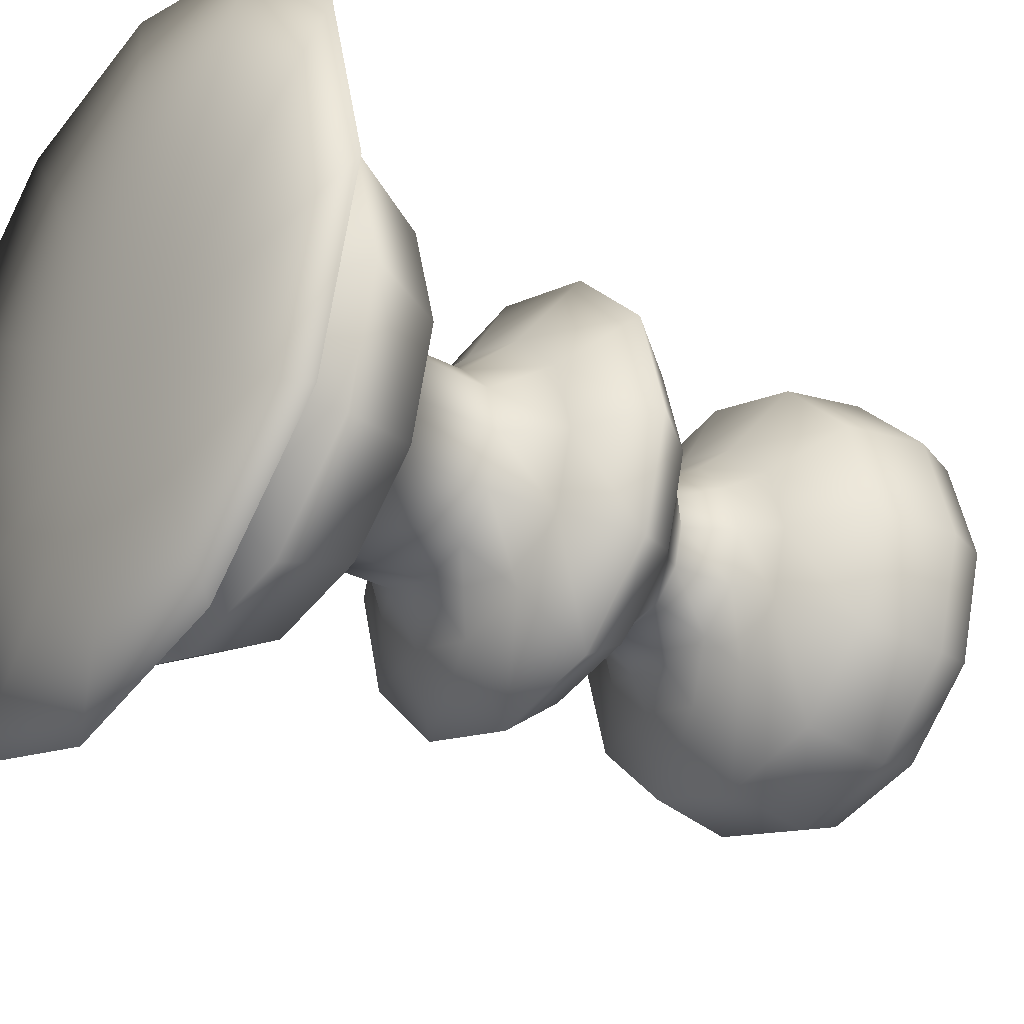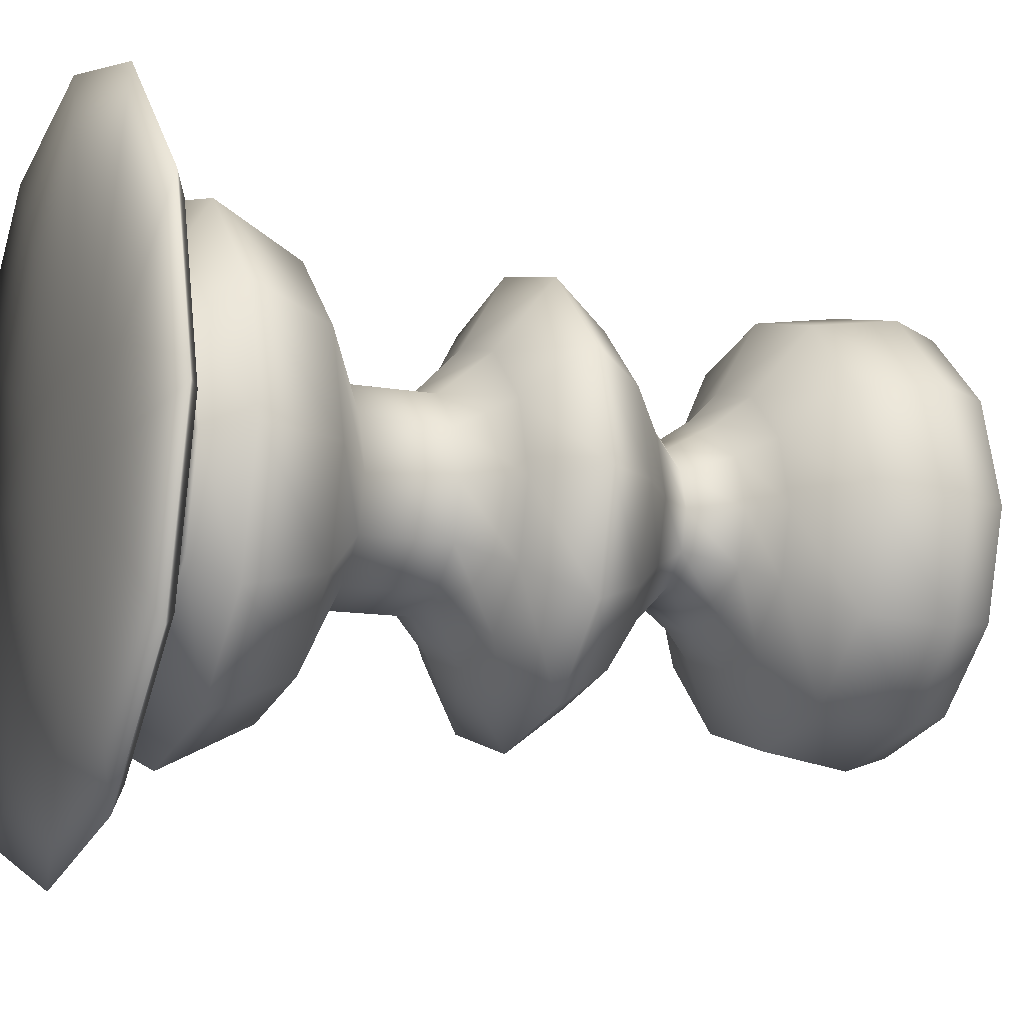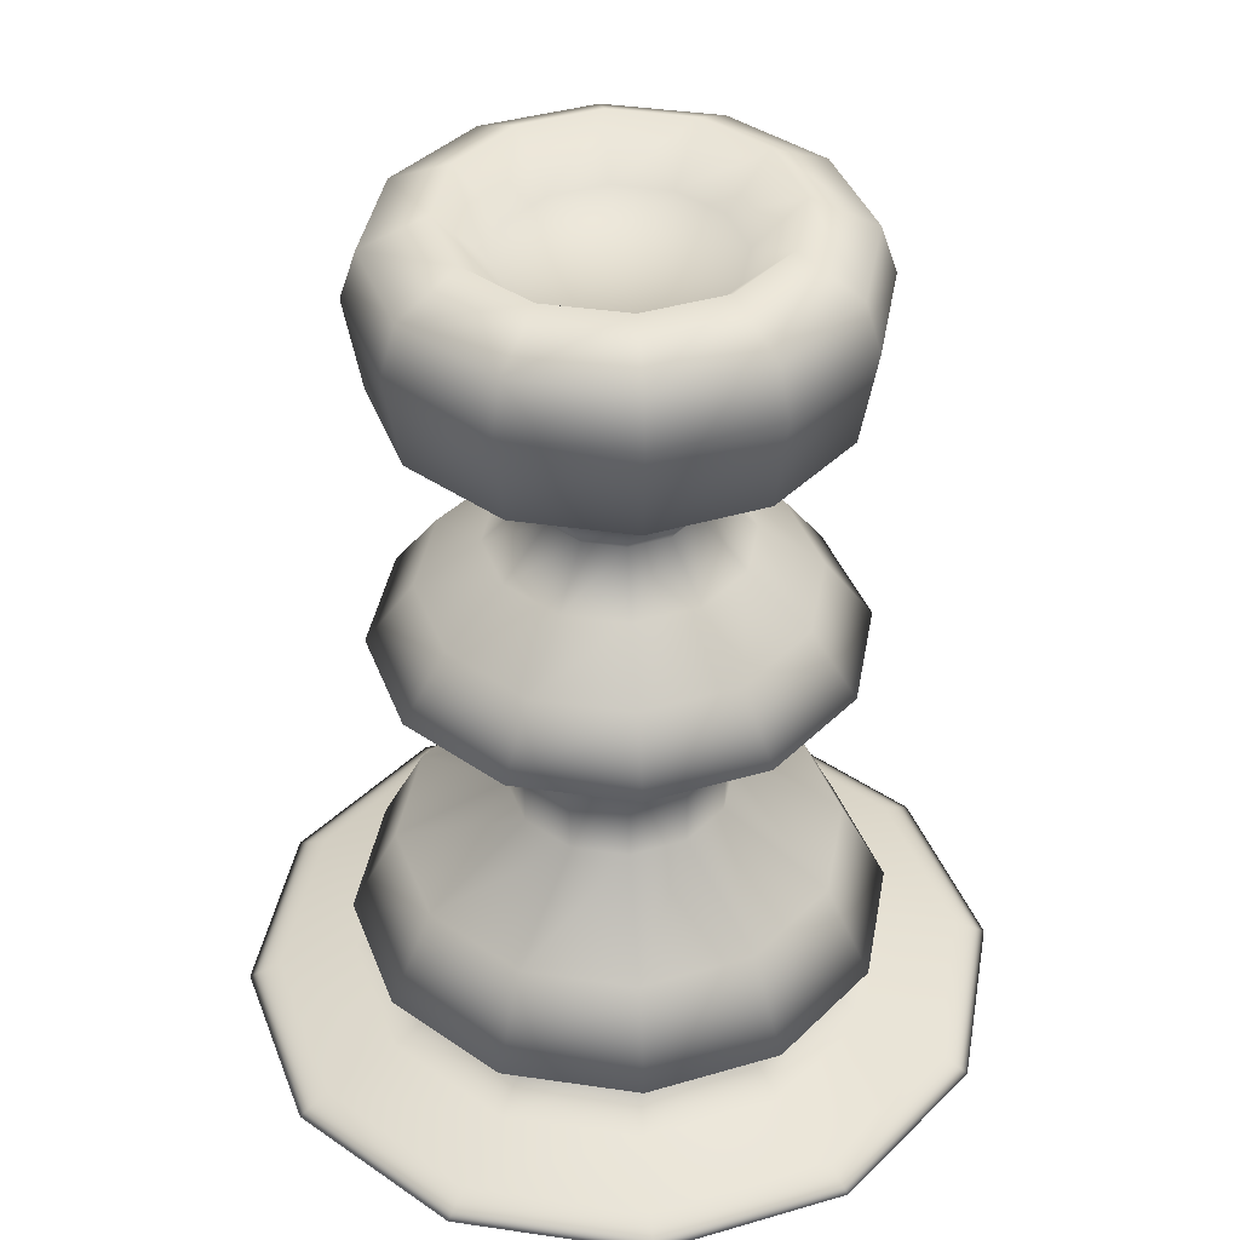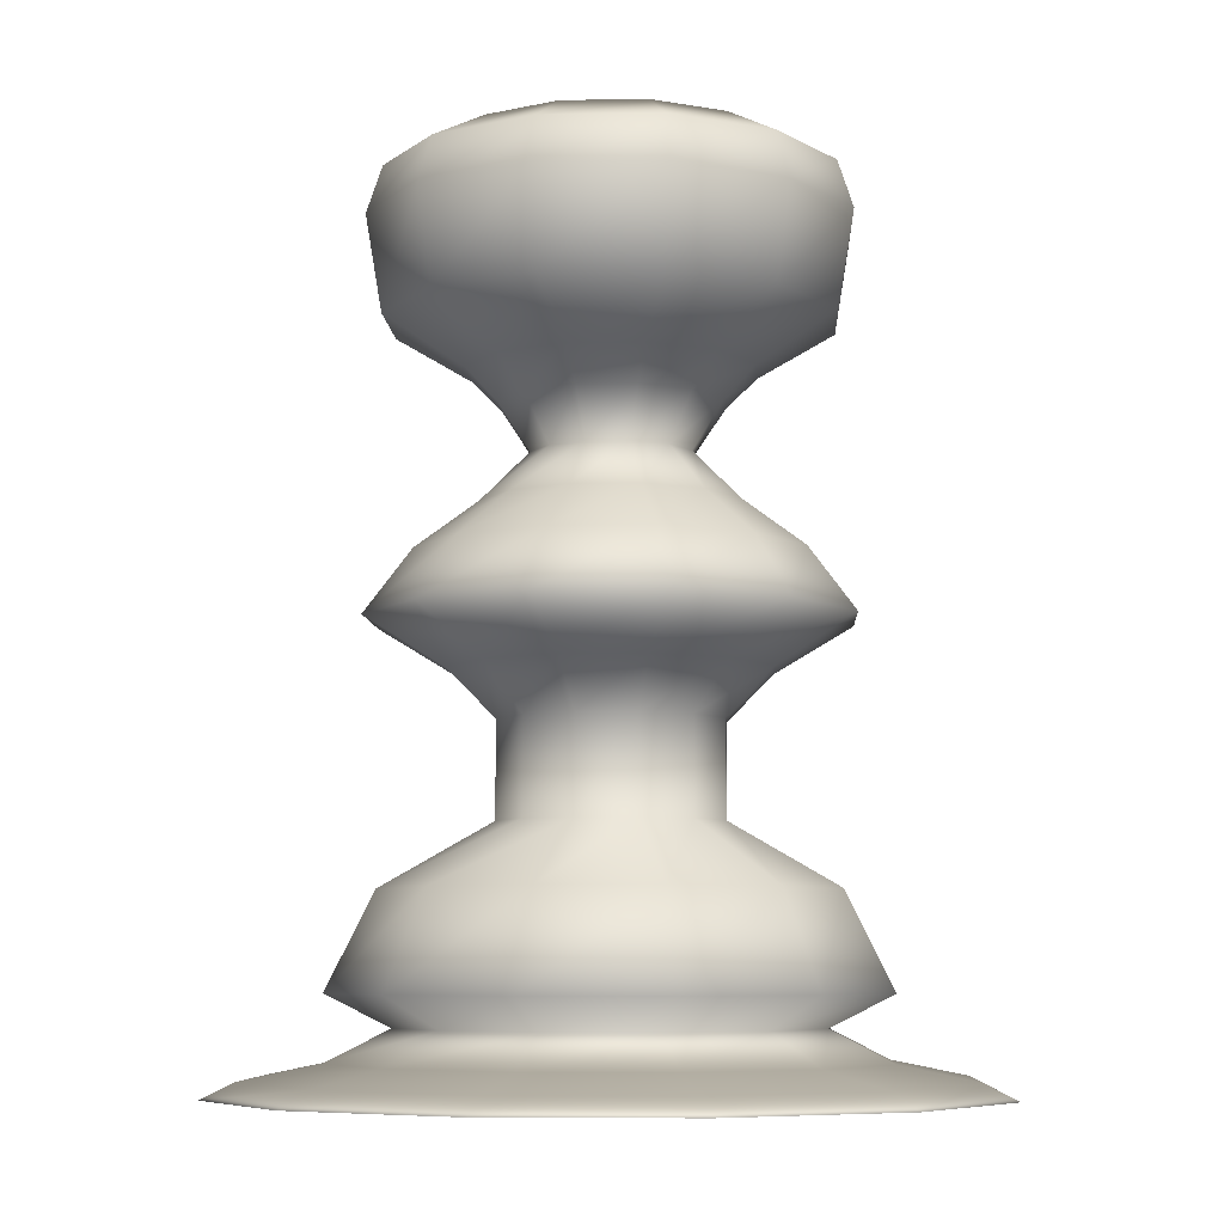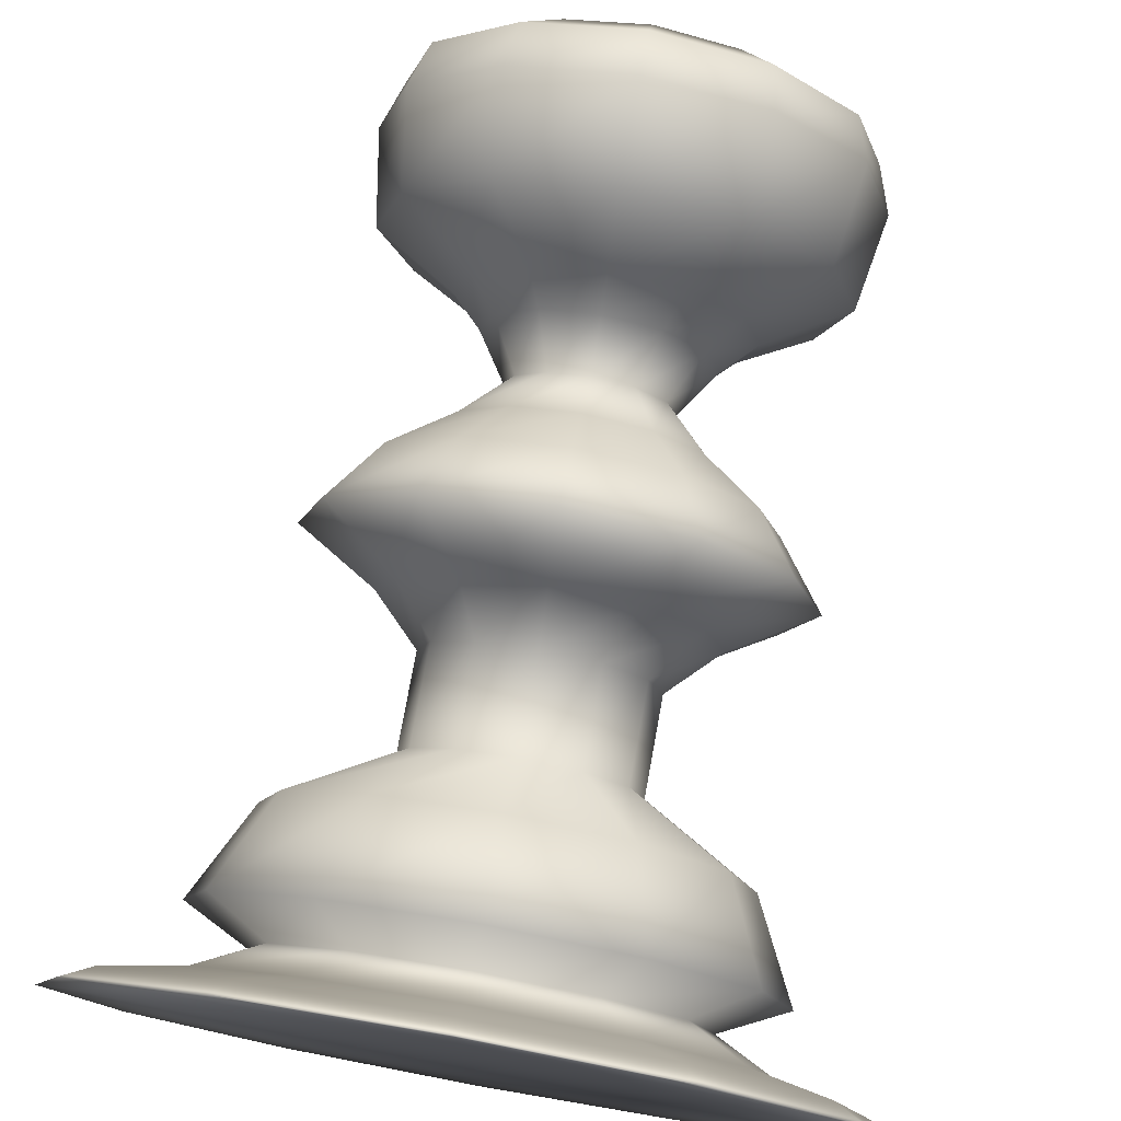
<metadata>
{"format":"obj","ext":"obj","renderer":"f3d","projection":"perspective","resolution":1024,"background":"white","views":[{"elev":-29.6,"azim":51.8,"up":"+Z"},{"elev":-11.4,"azim":65.5,"up":"+Z"},{"elev":40.3,"azim":145.2,"up":"+Y"},{"elev":-6.9,"azim":167.7,"up":"+Y"},{"elev":77.4,"azim":10.3,"up":"+Z"}]}
</metadata>
<code>
v 0.425 0.925 0.425
v 0.5417 0.925 0.425
v 0.5917 0.975 0.425
v 0.6583 0.9417 0.425
v 0.675 0.8917 0.425
v 0.6583 0.7917 0.425
v 0.575 0.7417 0.425
v 0.5417 0.7083 0.425
v 0.5083 0.6583 0.425
v 0.5583 0.6083 0.425
v 0.625 0.5583 0.425
v 0.675 0.4917 0.425
v 0.5917 0.4417 0.425
v 0.5417 0.3917 0.425
v 0.5417 0.2917 0.425
v 0.6583 0.225 0.425
v 0.7083 0.125 0.425
v 0.6417 0.09167 0.425
v 0.7083 0.05833 0.425
v 0.7917 0.04167 0.425
v 0.825 0.025 0.425
v 0.425 0.04167 0.425
v 0.526 0.925 0.3667
v 0.5693 0.975 0.3417
v 0.6271 0.9417 0.3083
v 0.6415 0.8917 0.3
v 0.6271 0.7917 0.3083
v 0.5549 0.7417 0.35
v 0.526 0.7083 0.3667
v 0.4972 0.6583 0.3833
v 0.5405 0.6083 0.3583
v 0.5982 0.5583 0.325
v 0.6415 0.4917 0.3
v 0.5693 0.4417 0.3417
v 0.526 0.3917 0.3667
v 0.526 0.2917 0.3667
v 0.6271 0.225 0.3083
v 0.6704 0.125 0.2833
v 0.6126 0.09167 0.3167
v 0.6704 0.05833 0.2833
v 0.7425 0.04167 0.2417
v 0.7714 0.025 0.225
v 0.4833 0.925 0.324
v 0.5083 0.975 0.2807
v 0.5417 0.9417 0.2229
v 0.55 0.8917 0.2085
v 0.5417 0.7917 0.2229
v 0.5 0.7417 0.2951
v 0.4833 0.7083 0.324
v 0.4667 0.6583 0.3528
v 0.4917 0.6083 0.3095
v 0.525 0.5583 0.2518
v 0.55 0.4917 0.2085
v 0.5083 0.4417 0.2807
v 0.4833 0.3917 0.324
v 0.4833 0.2917 0.324
v 0.5417 0.225 0.2229
v 0.5667 0.125 0.1796
v 0.5333 0.09167 0.2374
v 0.5667 0.05833 0.1796
v 0.6083 0.04167 0.1075
v 0.625 0.025 0.07859
v 0.425 0.925 0.3083
v 0.425 0.975 0.2583
v 0.425 0.9417 0.1917
v 0.425 0.8917 0.175
v 0.425 0.7917 0.1917
v 0.425 0.7417 0.275
v 0.425 0.7083 0.3083
v 0.425 0.6583 0.3417
v 0.425 0.6083 0.2917
v 0.425 0.5583 0.225
v 0.425 0.4917 0.175
v 0.425 0.4417 0.2583
v 0.425 0.3917 0.3083
v 0.425 0.2917 0.3083
v 0.425 0.225 0.1917
v 0.425 0.125 0.1417
v 0.425 0.09167 0.2083
v 0.425 0.05833 0.1417
v 0.425 0.04167 0.05833
v 0.425 0.025 0.025
v 0.3667 0.925 0.324
v 0.3417 0.975 0.2807
v 0.3083 0.9417 0.2229
v 0.3 0.8917 0.2085
v 0.3083 0.7917 0.2229
v 0.35 0.7417 0.2951
v 0.3667 0.7083 0.324
v 0.3833 0.6583 0.3528
v 0.3583 0.6083 0.3095
v 0.325 0.5583 0.2518
v 0.3 0.4917 0.2085
v 0.3417 0.4417 0.2807
v 0.3667 0.3917 0.324
v 0.3667 0.2917 0.324
v 0.3083 0.225 0.2229
v 0.2833 0.125 0.1796
v 0.3167 0.09167 0.2374
v 0.2833 0.05833 0.1796
v 0.2417 0.04167 0.1075
v 0.225 0.025 0.07859
v 0.324 0.925 0.3667
v 0.2807 0.975 0.3417
v 0.2229 0.9417 0.3083
v 0.2085 0.8917 0.3
v 0.2229 0.7917 0.3083
v 0.2951 0.7417 0.35
v 0.324 0.7083 0.3667
v 0.3528 0.6583 0.3833
v 0.3095 0.6083 0.3583
v 0.2518 0.5583 0.325
v 0.2085 0.4917 0.3
v 0.2807 0.4417 0.3417
v 0.324 0.3917 0.3667
v 0.324 0.2917 0.3667
v 0.2229 0.225 0.3083
v 0.1796 0.125 0.2833
v 0.2374 0.09167 0.3167
v 0.1796 0.05833 0.2833
v 0.1075 0.04167 0.2417
v 0.07859 0.025 0.225
v 0.3083 0.925 0.425
v 0.2583 0.975 0.425
v 0.1917 0.9417 0.425
v 0.175 0.8917 0.425
v 0.1917 0.7917 0.425
v 0.275 0.7417 0.425
v 0.3083 0.7083 0.425
v 0.3417 0.6583 0.425
v 0.2917 0.6083 0.425
v 0.225 0.5583 0.425
v 0.175 0.4917 0.425
v 0.2583 0.4417 0.425
v 0.3083 0.3917 0.425
v 0.3083 0.2917 0.425
v 0.1917 0.225 0.425
v 0.1417 0.125 0.425
v 0.2083 0.09167 0.425
v 0.1417 0.05833 0.425
v 0.05833 0.04167 0.425
v 0.025 0.025 0.425
v 0.324 0.925 0.4833
v 0.2807 0.975 0.5083
v 0.2229 0.9417 0.5417
v 0.2085 0.8917 0.55
v 0.2229 0.7917 0.5417
v 0.2951 0.7417 0.5
v 0.324 0.7083 0.4833
v 0.3528 0.6583 0.4667
v 0.3095 0.6083 0.4917
v 0.2518 0.5583 0.525
v 0.2085 0.4917 0.55
v 0.2807 0.4417 0.5083
v 0.324 0.3917 0.4833
v 0.324 0.2917 0.4833
v 0.2229 0.225 0.5417
v 0.1796 0.125 0.5667
v 0.2374 0.09167 0.5333
v 0.1796 0.05833 0.5667
v 0.1075 0.04167 0.6083
v 0.07859 0.025 0.625
v 0.3667 0.925 0.526
v 0.3417 0.975 0.5693
v 0.3083 0.9417 0.6271
v 0.3 0.8917 0.6415
v 0.3083 0.7917 0.6271
v 0.35 0.7417 0.5549
v 0.3667 0.7083 0.526
v 0.3833 0.6583 0.4972
v 0.3583 0.6083 0.5405
v 0.325 0.5583 0.5982
v 0.3 0.4917 0.6415
v 0.3417 0.4417 0.5693
v 0.3667 0.3917 0.526
v 0.3667 0.2917 0.526
v 0.3083 0.225 0.6271
v 0.2833 0.125 0.6704
v 0.3167 0.09167 0.6126
v 0.2833 0.05833 0.6704
v 0.2417 0.04167 0.7425
v 0.225 0.025 0.7714
v 0.425 0.925 0.5417
v 0.425 0.975 0.5917
v 0.425 0.9417 0.6583
v 0.425 0.8917 0.675
v 0.425 0.7917 0.6583
v 0.425 0.7417 0.575
v 0.425 0.7083 0.5417
v 0.425 0.6583 0.5083
v 0.425 0.6083 0.5583
v 0.425 0.5583 0.625
v 0.425 0.4917 0.675
v 0.425 0.4417 0.5917
v 0.425 0.3917 0.5417
v 0.425 0.2917 0.5417
v 0.425 0.225 0.6583
v 0.425 0.125 0.7083
v 0.425 0.09167 0.6417
v 0.425 0.05833 0.7083
v 0.425 0.04167 0.7917
v 0.425 0.025 0.825
v 0.4833 0.925 0.526
v 0.5083 0.975 0.5693
v 0.5417 0.9417 0.6271
v 0.55 0.8917 0.6415
v 0.5417 0.7917 0.6271
v 0.5 0.7417 0.5549
v 0.4833 0.7083 0.526
v 0.4667 0.6583 0.4972
v 0.4917 0.6083 0.5405
v 0.525 0.5583 0.5982
v 0.55 0.4917 0.6415
v 0.5083 0.4417 0.5693
v 0.4833 0.3917 0.526
v 0.4833 0.2917 0.526
v 0.5417 0.225 0.6271
v 0.5667 0.125 0.6704
v 0.5333 0.09167 0.6126
v 0.5667 0.05833 0.6704
v 0.6083 0.04167 0.7425
v 0.625 0.025 0.7714
v 0.526 0.925 0.4833
v 0.5693 0.975 0.5083
v 0.6271 0.9417 0.5417
v 0.6415 0.8917 0.55
v 0.6271 0.7917 0.5417
v 0.5549 0.7417 0.5
v 0.526 0.7083 0.4833
v 0.4972 0.6583 0.4667
v 0.5405 0.6083 0.4917
v 0.5982 0.5583 0.525
v 0.6415 0.4917 0.55
v 0.5693 0.4417 0.5083
v 0.526 0.3917 0.4833
v 0.526 0.2917 0.4833
v 0.6271 0.225 0.5417
v 0.6704 0.125 0.5667
v 0.6126 0.09167 0.5333
v 0.6704 0.05833 0.5667
v 0.7425 0.04167 0.6083
v 0.7714 0.025 0.625
f 23 1 2
f 23 2 3
f 24 23 3
f 24 3 4
f 25 24 4
f 25 4 5
f 26 25 5
f 26 5 6
f 27 26 6
f 27 6 7
f 28 27 7
f 28 7 8
f 29 28 8
f 29 8 9
f 30 29 9
f 30 9 10
f 31 30 10
f 31 10 11
f 32 31 11
f 32 11 12
f 33 32 12
f 33 12 13
f 34 33 13
f 34 13 14
f 35 34 14
f 35 14 15
f 36 35 15
f 36 15 16
f 37 36 16
f 37 16 17
f 38 37 17
f 38 17 18
f 39 38 18
f 39 18 19
f 40 39 19
f 40 19 20
f 41 40 20
f 41 20 21
f 42 41 21
f 42 21 22
f 43 1 23
f 43 23 24
f 44 43 24
f 44 24 25
f 45 44 25
f 45 25 26
f 46 45 26
f 46 26 27
f 47 46 27
f 47 27 28
f 48 47 28
f 48 28 29
f 49 48 29
f 49 29 30
f 50 49 30
f 50 30 31
f 51 50 31
f 51 31 32
f 52 51 32
f 52 32 33
f 53 52 33
f 53 33 34
f 54 53 34
f 54 34 35
f 55 54 35
f 55 35 36
f 56 55 36
f 56 36 37
f 57 56 37
f 57 37 38
f 58 57 38
f 58 38 39
f 59 58 39
f 59 39 40
f 60 59 40
f 60 40 41
f 61 60 41
f 61 41 42
f 62 61 42
f 62 42 22
f 63 1 43
f 63 43 44
f 64 63 44
f 64 44 45
f 65 64 45
f 65 45 46
f 66 65 46
f 66 46 47
f 67 66 47
f 67 47 48
f 68 67 48
f 68 48 49
f 69 68 49
f 69 49 50
f 70 69 50
f 70 50 51
f 71 70 51
f 71 51 52
f 72 71 52
f 72 52 53
f 73 72 53
f 73 53 54
f 74 73 54
f 74 54 55
f 75 74 55
f 75 55 56
f 76 75 56
f 76 56 57
f 77 76 57
f 77 57 58
f 78 77 58
f 78 58 59
f 79 78 59
f 79 59 60
f 80 79 60
f 80 60 61
f 81 80 61
f 81 61 62
f 82 81 62
f 82 62 22
f 83 1 63
f 83 63 64
f 84 83 64
f 84 64 65
f 85 84 65
f 85 65 66
f 86 85 66
f 86 66 67
f 87 86 67
f 87 67 68
f 88 87 68
f 88 68 69
f 89 88 69
f 89 69 70
f 90 89 70
f 90 70 71
f 91 90 71
f 91 71 72
f 92 91 72
f 92 72 73
f 93 92 73
f 93 73 74
f 94 93 74
f 94 74 75
f 95 94 75
f 95 75 76
f 96 95 76
f 96 76 77
f 97 96 77
f 97 77 78
f 98 97 78
f 98 78 79
f 99 98 79
f 99 79 80
f 100 99 80
f 100 80 81
f 101 100 81
f 101 81 82
f 102 101 82
f 102 82 22
f 103 1 83
f 103 83 84
f 104 103 84
f 104 84 85
f 105 104 85
f 105 85 86
f 106 105 86
f 106 86 87
f 107 106 87
f 107 87 88
f 108 107 88
f 108 88 89
f 109 108 89
f 109 89 90
f 110 109 90
f 110 90 91
f 111 110 91
f 111 91 92
f 112 111 92
f 112 92 93
f 113 112 93
f 113 93 94
f 114 113 94
f 114 94 95
f 115 114 95
f 115 95 96
f 116 115 96
f 116 96 97
f 117 116 97
f 117 97 98
f 118 117 98
f 118 98 99
f 119 118 99
f 119 99 100
f 120 119 100
f 120 100 101
f 121 120 101
f 121 101 102
f 122 121 102
f 122 102 22
f 123 1 103
f 123 103 104
f 124 123 104
f 124 104 105
f 125 124 105
f 125 105 106
f 126 125 106
f 126 106 107
f 127 126 107
f 127 107 108
f 128 127 108
f 128 108 109
f 129 128 109
f 129 109 110
f 130 129 110
f 130 110 111
f 131 130 111
f 131 111 112
f 132 131 112
f 132 112 113
f 133 132 113
f 133 113 114
f 134 133 114
f 134 114 115
f 135 134 115
f 135 115 116
f 136 135 116
f 136 116 117
f 137 136 117
f 137 117 118
f 138 137 118
f 138 118 119
f 139 138 119
f 139 119 120
f 140 139 120
f 140 120 121
f 141 140 121
f 141 121 122
f 142 141 122
f 142 122 22
f 143 1 123
f 143 123 124
f 144 143 124
f 144 124 125
f 145 144 125
f 145 125 126
f 146 145 126
f 146 126 127
f 147 146 127
f 147 127 128
f 148 147 128
f 148 128 129
f 149 148 129
f 149 129 130
f 150 149 130
f 150 130 131
f 151 150 131
f 151 131 132
f 152 151 132
f 152 132 133
f 153 152 133
f 153 133 134
f 154 153 134
f 154 134 135
f 155 154 135
f 155 135 136
f 156 155 136
f 156 136 137
f 157 156 137
f 157 137 138
f 158 157 138
f 158 138 139
f 159 158 139
f 159 139 140
f 160 159 140
f 160 140 141
f 161 160 141
f 161 141 142
f 162 161 142
f 162 142 22
f 163 1 143
f 163 143 144
f 164 163 144
f 164 144 145
f 165 164 145
f 165 145 146
f 166 165 146
f 166 146 147
f 167 166 147
f 167 147 148
f 168 167 148
f 168 148 149
f 169 168 149
f 169 149 150
f 170 169 150
f 170 150 151
f 171 170 151
f 171 151 152
f 172 171 152
f 172 152 153
f 173 172 153
f 173 153 154
f 174 173 154
f 174 154 155
f 175 174 155
f 175 155 156
f 176 175 156
f 176 156 157
f 177 176 157
f 177 157 158
f 178 177 158
f 178 158 159
f 179 178 159
f 179 159 160
f 180 179 160
f 180 160 161
f 181 180 161
f 181 161 162
f 182 181 162
f 182 162 22
f 183 1 163
f 183 163 164
f 184 183 164
f 184 164 165
f 185 184 165
f 185 165 166
f 186 185 166
f 186 166 167
f 187 186 167
f 187 167 168
f 188 187 168
f 188 168 169
f 189 188 169
f 189 169 170
f 190 189 170
f 190 170 171
f 191 190 171
f 191 171 172
f 192 191 172
f 192 172 173
f 193 192 173
f 193 173 174
f 194 193 174
f 194 174 175
f 195 194 175
f 195 175 176
f 196 195 176
f 196 176 177
f 197 196 177
f 197 177 178
f 198 197 178
f 198 178 179
f 199 198 179
f 199 179 180
f 200 199 180
f 200 180 181
f 201 200 181
f 201 181 182
f 202 201 182
f 202 182 22
f 203 1 183
f 203 183 184
f 204 203 184
f 204 184 185
f 205 204 185
f 205 185 186
f 206 205 186
f 206 186 187
f 207 206 187
f 207 187 188
f 208 207 188
f 208 188 189
f 209 208 189
f 209 189 190
f 210 209 190
f 210 190 191
f 211 210 191
f 211 191 192
f 212 211 192
f 212 192 193
f 213 212 193
f 213 193 194
f 214 213 194
f 214 194 195
f 215 214 195
f 215 195 196
f 216 215 196
f 216 196 197
f 217 216 197
f 217 197 198
f 218 217 198
f 218 198 199
f 219 218 199
f 219 199 200
f 220 219 200
f 220 200 201
f 221 220 201
f 221 201 202
f 222 221 202
f 222 202 22
f 223 1 203
f 223 203 204
f 224 223 204
f 224 204 205
f 225 224 205
f 225 205 206
f 226 225 206
f 226 206 207
f 227 226 207
f 227 207 208
f 228 227 208
f 228 208 209
f 229 228 209
f 229 209 210
f 230 229 210
f 230 210 211
f 231 230 211
f 231 211 212
f 232 231 212
f 232 212 213
f 233 232 213
f 233 213 214
f 234 233 214
f 234 214 215
f 235 234 215
f 235 215 216
f 236 235 216
f 236 216 217
f 237 236 217
f 237 217 218
f 238 237 218
f 238 218 219
f 239 238 219
f 239 219 220
f 240 239 220
f 240 220 221
f 241 240 221
f 241 221 222
f 242 241 222
f 242 222 22
f 2 1 223
f 2 223 224
f 3 2 224
f 3 224 225
f 4 3 225
f 4 225 226
f 5 4 226
f 5 226 227
f 6 5 227
f 6 227 228
f 7 6 228
f 7 228 229
f 8 7 229
f 8 229 230
f 9 8 230
f 9 230 231
f 10 9 231
f 10 231 232
f 11 10 232
f 11 232 233
f 12 11 233
f 12 233 234
f 13 12 234
f 13 234 235
f 14 13 235
f 14 235 236
f 15 14 236
f 15 236 237
f 16 15 237
f 16 237 238
f 17 16 238
f 17 238 239
f 18 17 239
f 18 239 240
f 19 18 240
f 19 240 241
f 20 19 241
f 20 241 242
f 21 20 242
f 21 242 22

</code>
